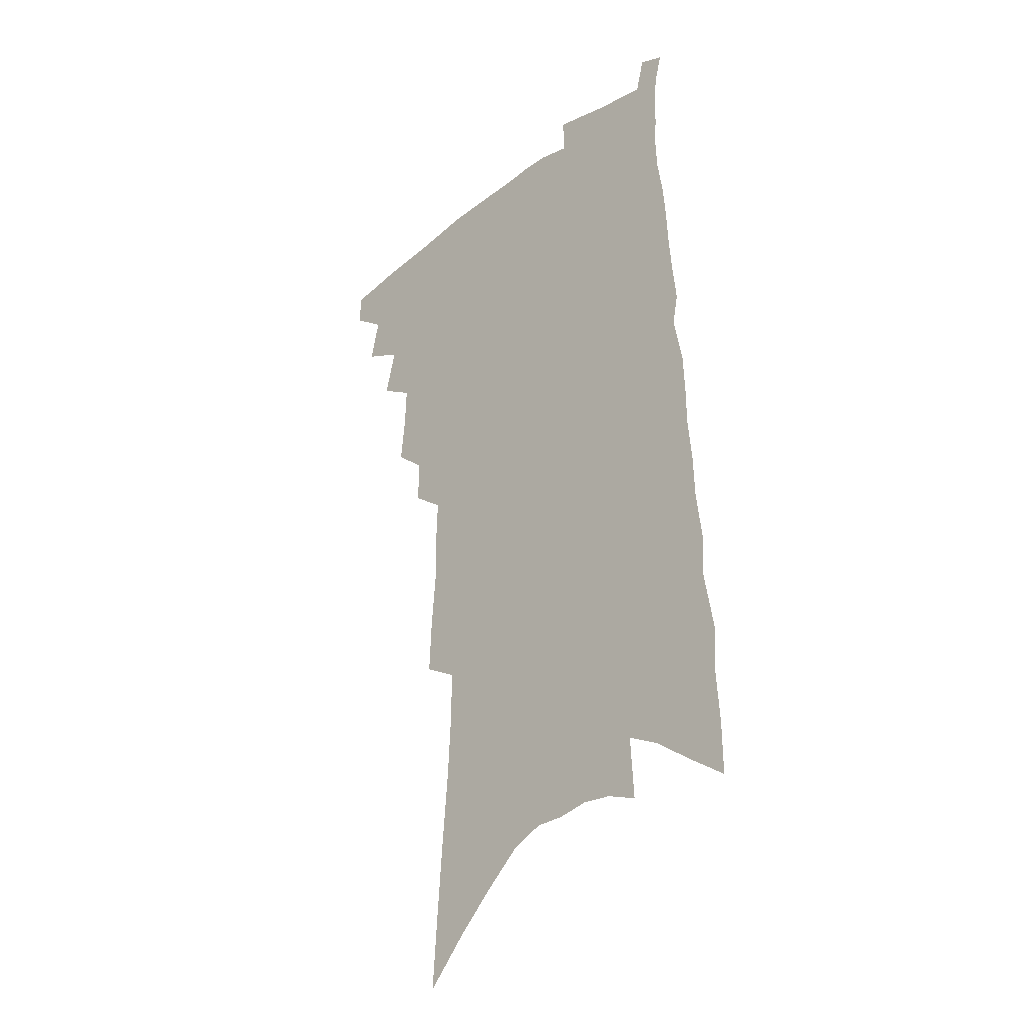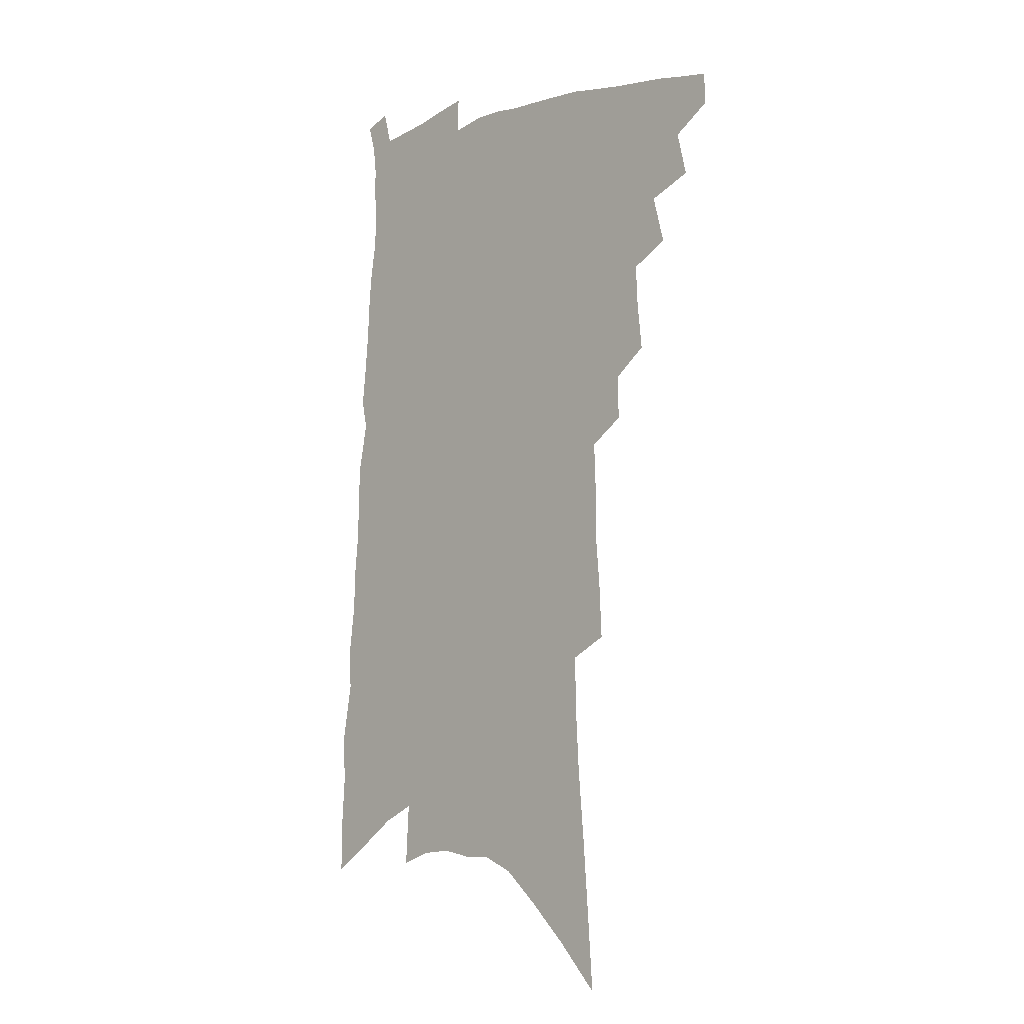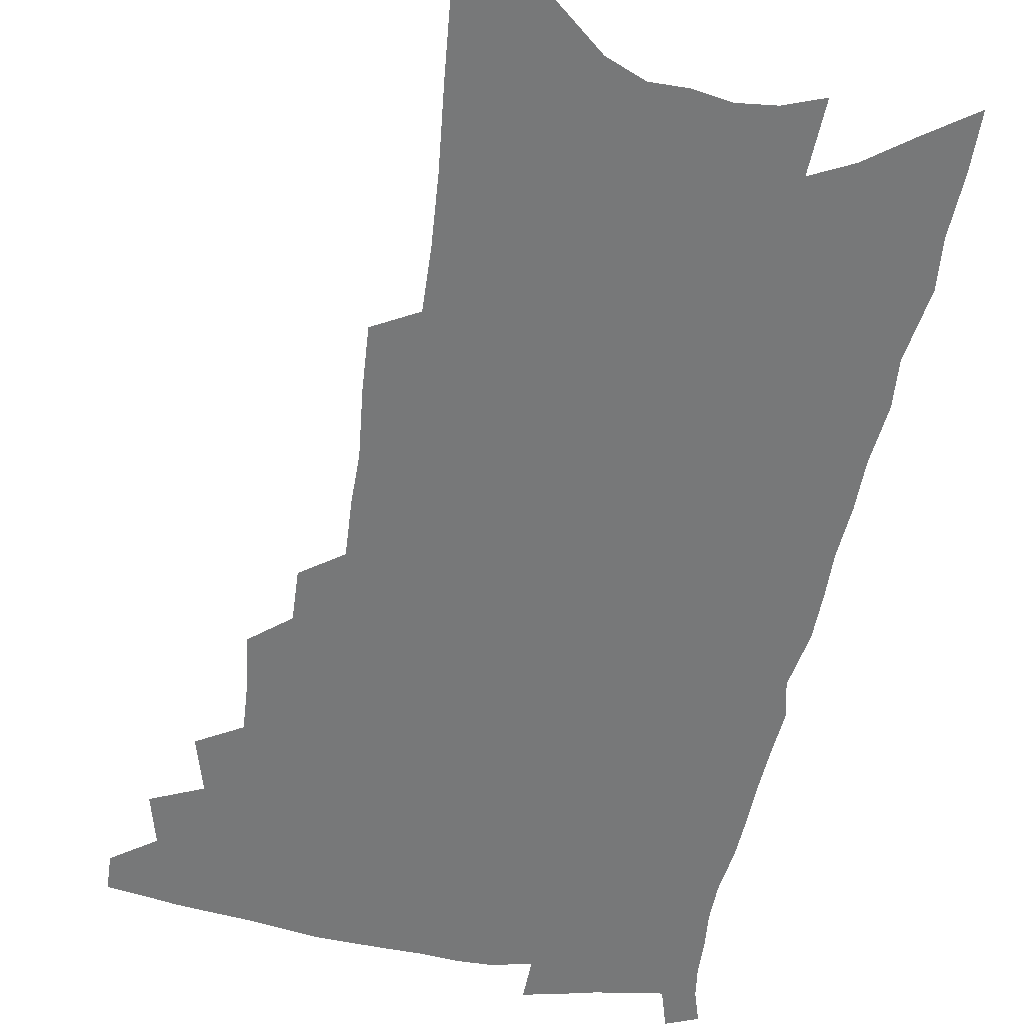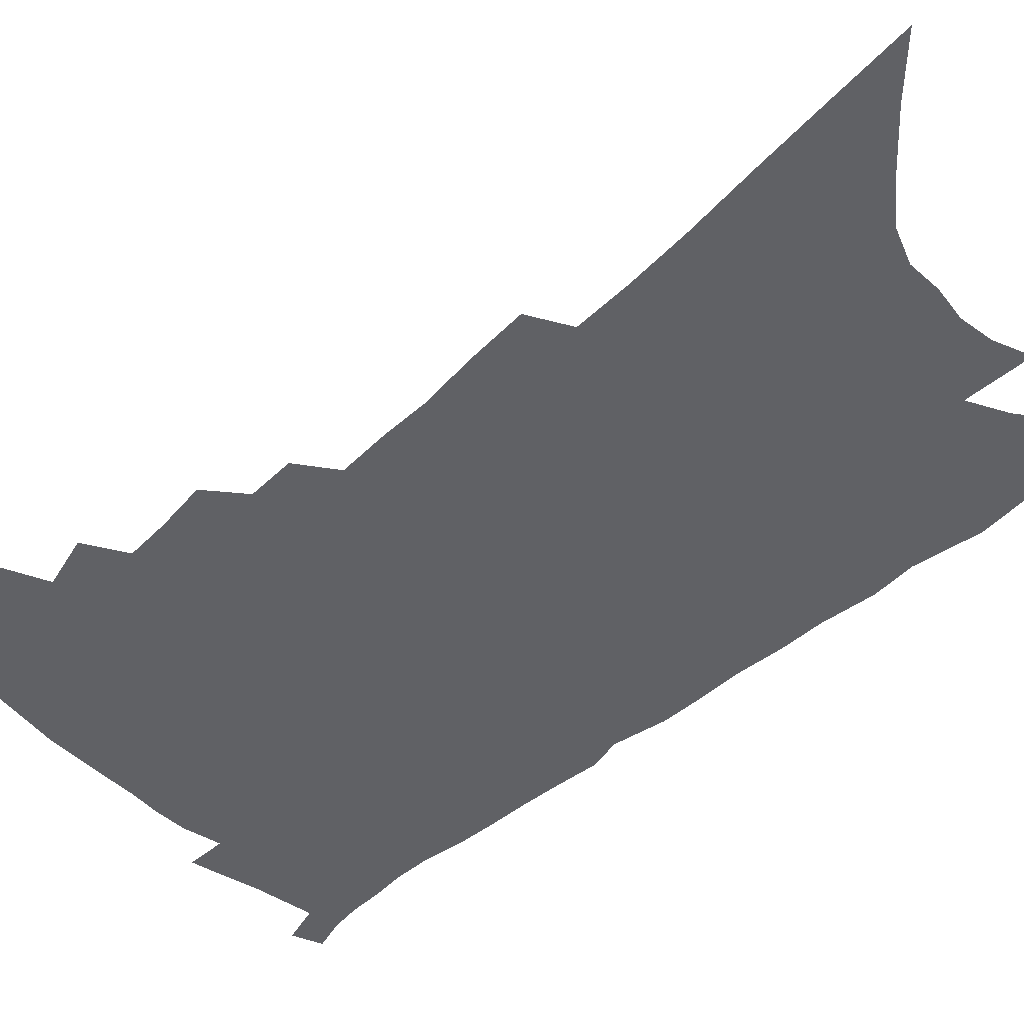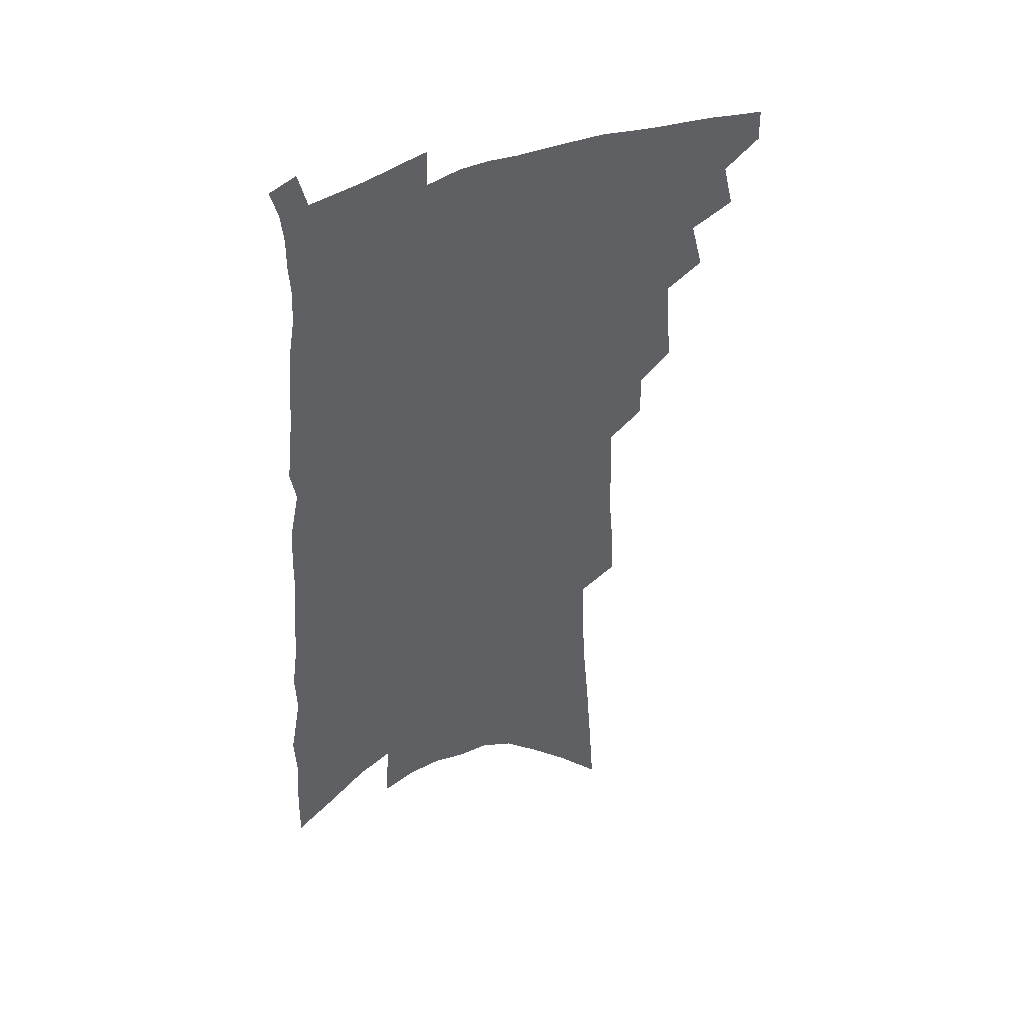
<metadata>
{"format":"obj","ext":"obj","renderer":"f3d","projection":"perspective","resolution":1024,"background":"white","views":[{"elev":-29.5,"azim":46.2,"up":"+Y"},{"elev":-8.5,"azim":-135.0,"up":"+Y"},{"elev":-57.4,"azim":-9.0,"up":"+Z"},{"elev":-47.8,"azim":-44.2,"up":"+Z"},{"elev":43.4,"azim":152.4,"up":"+Y"}]}
</metadata>
<code>
v 493 464.4 0
v 493.2 476.9 0
v 503.7 437.1 0
v 507.9 454.4 0
v 507.4 466.7 0
v 505.3 478.9 0
v 516.3 411 0
v 521.3 429.9 0
v 520.6 443.1 0
v 521.3 456.8 0
v 519.3 468.7 0
v 517.1 481.1 0
v 528.7 367.9 0
v 530.8 386.7 0
v 531.5 402.7 0
v 535.3 420.9 0
v 534.1 432.9 0
v 534.1 446.2 0
v 533.1 458.3 0
v 531.5 470.2 0
v 529.4 482.6 0
v 541.8 340 0
v 542.2 357.4 0
v 544.4 376.8 0
v 546 394.6 0
v 547.4 410.7 0
v 547.1 422.7 0
v 547.1 435.8 0
v 546.4 447.9 0
v 545.2 459.8 0
v 543.4 471.9 0
v 541.6 484.1 0
v 552.3 249.2 0
v 553.3 270.9 0
v 555.3 293.8 0
v 555.1 311.5 0
v 555.8 330.5 0
v 557.1 349.7 0
v 557.4 366.3 0
v 557.3 381.1 0
v 557.4 394.9 0
v 558.8 410.9 0
v 559.8 425.4 0
v 559.7 437.8 0
v 558.6 449.5 0
v 557.1 461.4 0
v 555.4 473.5 0
v 553.6 486 0
v 558.6 105.5 0
v 560.8 136.4 0
v 563.1 166.1 0
v 565.7 195.4 0
v 567 220.2 0
v 567.3 241.4 0
v 569 265.2 0
v 569.2 284.8 0
v 569.2 303 0
v 569.5 321.3 0
v 569.5 338.3 0
v 570.3 355.9 0
v 570.3 371 0
v 571.3 387.1 0
v 571.6 401.3 0
v 571.9 414.9 0
v 571.9 427.5 0
v 571.4 439.1 0
v 571.1 450.8 0
v 569.6 462.4 0
v 567.6 474.9 0
v 565.5 488 0
v 576 124.3 0
v 578 155 0
v 580.5 186 0
v 581 209.5 0
v 582.1 233.5 0
v 581.5 252 0
v 582.5 274.4 0
v 583 294.6 0
v 582.9 312 0
v 582.8 328.8 0
v 582.5 344.4 0
v 582.5 360 0
v 582.8 375.5 0
v 583 389.6 0
v 583.5 404.2 0
v 583.6 417 0
v 583.3 428.7 0
v 583.2 440.4 0
v 582.8 451.8 0
v 581.5 463.3 0
v 579.8 475.7 0
v 577.9 488.7 0
v 591.8 139.5 0
v 592.8 167.2 0
v 594.7 197.3 0
v 595.2 220.8 0
v 595.1 241.3 0
v 594.9 261.1 0
v 594.7 279.4 0
v 594.7 298.3 0
v 594.8 317 0
v 594.4 331.8 0
v 594.5 348.5 0
v 594.2 362.8 0
v 594.4 378 0
v 594.4 391.5 0
v 594.7 405.4 0
v 594.8 418.2 0
v 594.8 430.4 0
v 594.4 441.3 0
v 593.9 452.6 0
v 593.3 464 0
v 592.1 476 0
v 590.2 489.4 0
v 606.6 152.5 0
v 607.5 180.9 0
v 607.7 205.2 0
v 607.3 225.2 0
v 606.9 244.5 0
v 606.5 262.9 0
v 606.8 285.2 0
v 606.4 302 0
v 606 318.1 0
v 606 336 0
v 605.6 349.6 0
v 605.3 363.7 0
v 605.4 378.8 0
v 605.6 393.3 0
v 605.7 406.6 0
v 605.9 419.3 0
v 605.7 430.3 0
v 605.6 441.8 0
v 605.5 453.3 0
v 604.9 464.5 0
v 604.2 476.1 0
v 602.4 489.8 0
v 619.8 158.3 0
v 620 185.3 0
v 619.7 208.3 0
v 619.4 230.3 0
v 618.6 247 0
v 618.5 268.7 0
v 618.1 286.3 0
v 617.7 303.7 0
v 617.3 321 0
v 617 336.4 0
v 616.8 351.7 0
v 616.6 366.3 0
v 616.6 381.3 0
v 616.5 394 0
v 616.5 405.8 0
v 616.8 420.2 0
v 616.9 431.1 0
v 617.1 442.7 0
v 616.8 453.8 0
v 616.2 465.2 0
v 615.9 476.7 0
v 614.2 491.1 0
v 632.6 158.4 0
v 632.2 187 0
v 631.7 211.4 0
v 631.1 232 0
v 630.5 250.6 0
v 630.1 267.2 0
v 629.5 285.4 0
v 629 302.9 0
v 628.5 320.8 0
v 628.1 337.9 0
v 627.8 352 0
v 627.6 367 0
v 627.5 380.9 0
v 627.3 394.6 0
v 627.4 407.3 0
v 627.5 419.8 0
v 627.8 430.7 0
v 628.1 443.4 0
v 628.1 454.1 0
v 628.2 465.2 0
v 627.7 477.2 0
v 626.3 491.1 0
v 645.4 160.9 0
v 644.4 188 0
v 644 207.7 0
v 642.8 231.1 0
v 642.3 249.7 0
v 641.6 267 0
v 640.8 285.8 0
v 640.2 303.2 0
v 639.8 319.2 0
v 639.1 336.9 0
v 638.9 351 0
v 638.4 366.6 0
v 638.4 379.9 0
v 638.1 394.2 0
v 638.1 406.8 0
v 638 419.6 0
v 638.7 430.2 0
v 638.8 442.7 0
v 639.2 453.9 0
v 639.5 465.1 0
v 640 476.4 0
v 640.2 488.5 0
v 639.6 502.8 0
v 658.3 159.7 0
v 657 185.6 0
v 656 207.4 0
v 656.3 223.8 0
v 654.2 248.3 0
v 653.1 267.4 0
v 652.1 285.5 0
v 651.3 303.4 0
v 651.1 317.7 0
v 650.2 335.3 0
v 650.2 349.5 0
v 650.3 363 0
v 649.5 378.5 0
v 649.1 392.7 0
v 649.1 405.4 0
v 649 417.9 0
v 649.5 429.7 0
v 649.6 442.7 0
v 650.2 453.5 0
v 650.8 464.5 0
v 651.5 475.7 0
v 652 487.3 0
v 651.9 500.5 0
v 671.8 155.1 0
v 670.3 180.3 0
v 669.1 202.4 0
v 668.2 222.7 0
v 666.6 244.8 0
v 665 265.2 0
v 663.5 284.6 0
v 662.8 301.3 0
v 662.4 316.7 0
v 661.5 333.1 0
v 662.2 346.2 0
v 661.5 361.4 0
v 661.1 375.8 0
v 660.3 390.7 0
v 660.1 403.8 0
v 659.5 417.7 0
v 660.6 428.5 0
v 660.6 441.2 0
v 661.2 452.6 0
v 661.9 463.7 0
v 662.8 474.9 0
v 663.7 485.8 0
v 664.3 497.8 0
v 684.3 173.7 0
v 682.6 196.6 0
v 680.6 219.7 0
v 680.2 237.9 0
v 679.1 257.2 0
v 677.7 276.2 0
v 676.1 294.9 0
v 674.8 312.1 0
v 674.9 326.9 0
v 675.1 341.1 0
v 673.7 357.5 0
v 673 372.6 0
v 672.8 386.4 0
v 672.4 400.2 0
v 672.7 413 0
v 672 426.5 0
v 672.4 438.7 0
v 672.1 451.7 0
v 672.9 463 0
v 673.6 474 0
v 674.8 485 0
v 675.8 496.3 0
v 700.3 162.4 0
v 697.9 186.8 0
v 697.3 206.9 0
v 694.7 229.8 0
v 693.8 248.5 0
v 692.3 267.7 0
v 691.4 285.3 0
v 689.3 303.9 0
v 689.2 319.4 0
v 688.8 334.9 0
v 687 351.9 0
v 685.8 367.5 0
v 686.2 381 0
v 686.4 394.4 0
v 685.5 408.8 0
v 683.6 424 0
v 684.3 436.1 0
v 684.4 448.7 0
v 684.2 461.3 0
v 684.8 472.7 0
v 685.9 483.8 0
v 687.2 494.7 0
v 690.9 508.4 0
v 716.4 151.8 0
v 716.2 171.8 0
v 714.8 193.3 0
v 715.8 210.8 0
v 711.4 235.6 0
v 712.1 251.9 0
v 709.5 272.2 0
v 708.9 289.2 0
v 707.1 307.2 0
v 707 322.7 0
v 706.3 338.7 0
v 702.4 358.1 0
v 704.8 370.2 0
v 703 385.9 0
v 701.7 400.9 0
v 700.9 415.2 0
v 699.7 429.5 0
v 697.2 445.3 0
v 696.6 458.5 0
v 697.4 470 0
v 697.4 482.3 0
v 698.6 493.3 0
v 701.8 504.4 0
f 4 5 1
f 1 5 2
f 5 6 2
f 8 9 3
f 3 9 4
f 9 10 4
f 4 10 5
f 10 11 5
f 5 11 6
f 11 12 6
f 15 16 7
f 7 16 8
f 16 17 8
f 8 17 9
f 17 18 9
f 9 18 10
f 18 19 10
f 10 19 11
f 19 20 11
f 11 20 12
f 20 21 12
f 23 24 13
f 13 24 14
f 24 25 14
f 14 25 15
f 25 26 15
f 15 26 16
f 26 27 16
f 16 27 17
f 27 28 17
f 17 28 18
f 28 29 18
f 18 29 19
f 29 30 19
f 19 30 20
f 30 31 20
f 20 31 21
f 31 32 21
f 37 38 22
f 22 38 23
f 38 39 23
f 23 39 24
f 39 40 24
f 24 40 25
f 40 41 25
f 25 41 26
f 41 42 26
f 26 42 27
f 42 43 27
f 27 43 28
f 43 44 28
f 28 44 29
f 44 45 29
f 29 45 30
f 45 46 30
f 30 46 31
f 46 47 31
f 31 47 32
f 47 48 32
f 54 55 33
f 33 55 34
f 55 56 34
f 34 56 35
f 56 57 35
f 35 57 36
f 57 58 36
f 36 58 37
f 58 59 37
f 37 59 38
f 59 60 38
f 38 60 39
f 60 61 39
f 39 61 40
f 61 62 40
f 40 62 41
f 62 63 41
f 41 63 42
f 63 64 42
f 42 64 43
f 64 65 43
f 43 65 44
f 65 66 44
f 44 66 45
f 66 67 45
f 45 67 46
f 67 68 46
f 46 68 47
f 68 69 47
f 47 69 48
f 69 70 48
f 49 71 50
f 71 72 50
f 50 72 51
f 72 73 51
f 51 73 52
f 73 74 52
f 52 74 53
f 74 75 53
f 53 75 54
f 75 76 54
f 54 76 55
f 76 77 55
f 55 77 56
f 77 78 56
f 56 78 57
f 78 79 57
f 57 79 58
f 79 80 58
f 58 80 59
f 80 81 59
f 59 81 60
f 81 82 60
f 60 82 61
f 82 83 61
f 61 83 62
f 83 84 62
f 62 84 63
f 84 85 63
f 63 85 64
f 85 86 64
f 64 86 65
f 86 87 65
f 65 87 66
f 87 88 66
f 66 88 67
f 88 89 67
f 67 89 68
f 89 90 68
f 68 90 69
f 90 91 69
f 69 91 70
f 91 92 70
f 71 93 72
f 93 94 72
f 72 94 73
f 94 95 73
f 73 95 74
f 95 96 74
f 74 96 75
f 96 97 75
f 75 97 76
f 97 98 76
f 76 98 77
f 98 99 77
f 77 99 78
f 99 100 78
f 78 100 79
f 100 101 79
f 79 101 80
f 101 102 80
f 80 102 81
f 102 103 81
f 81 103 82
f 103 104 82
f 82 104 83
f 104 105 83
f 83 105 84
f 105 106 84
f 84 106 85
f 106 107 85
f 85 107 86
f 107 108 86
f 86 108 87
f 108 109 87
f 87 109 88
f 109 110 88
f 88 110 89
f 110 111 89
f 89 111 90
f 111 112 90
f 90 112 91
f 112 113 91
f 91 113 92
f 113 114 92
f 93 115 94
f 115 116 94
f 94 116 95
f 116 117 95
f 95 117 96
f 117 118 96
f 96 118 97
f 118 119 97
f 97 119 98
f 119 120 98
f 98 120 99
f 120 121 99
f 99 121 100
f 121 122 100
f 100 122 101
f 122 123 101
f 101 123 102
f 123 124 102
f 102 124 103
f 124 125 103
f 103 125 104
f 125 126 104
f 104 126 105
f 126 127 105
f 105 127 106
f 127 128 106
f 106 128 107
f 128 129 107
f 107 129 108
f 129 130 108
f 108 130 109
f 130 131 109
f 109 131 110
f 131 132 110
f 110 132 111
f 132 133 111
f 111 133 112
f 133 134 112
f 112 134 113
f 134 135 113
f 113 135 114
f 135 136 114
f 115 137 116
f 137 138 116
f 116 138 117
f 138 139 117
f 117 139 118
f 139 140 118
f 118 140 119
f 140 141 119
f 119 141 120
f 141 142 120
f 120 142 121
f 142 143 121
f 121 143 122
f 143 144 122
f 122 144 123
f 144 145 123
f 123 145 124
f 145 146 124
f 124 146 125
f 146 147 125
f 125 147 126
f 147 148 126
f 126 148 127
f 148 149 127
f 127 149 128
f 149 150 128
f 128 150 129
f 150 151 129
f 129 151 130
f 151 152 130
f 130 152 131
f 152 153 131
f 131 153 132
f 153 154 132
f 132 154 133
f 154 155 133
f 133 155 134
f 155 156 134
f 134 156 135
f 156 157 135
f 135 157 136
f 157 158 136
f 137 159 138
f 159 160 138
f 138 160 139
f 160 161 139
f 139 161 140
f 161 162 140
f 140 162 141
f 162 163 141
f 141 163 142
f 163 164 142
f 142 164 143
f 164 165 143
f 143 165 144
f 165 166 144
f 144 166 145
f 166 167 145
f 145 167 146
f 167 168 146
f 146 168 147
f 168 169 147
f 147 169 148
f 169 170 148
f 148 170 149
f 170 171 149
f 149 171 150
f 171 172 150
f 150 172 151
f 172 173 151
f 151 173 152
f 173 174 152
f 152 174 153
f 174 175 153
f 153 175 154
f 175 176 154
f 154 176 155
f 176 177 155
f 155 177 156
f 177 178 156
f 156 178 157
f 178 179 157
f 157 179 158
f 179 180 158
f 159 181 160
f 181 182 160
f 160 182 161
f 182 183 161
f 161 183 162
f 183 184 162
f 162 184 163
f 184 185 163
f 163 185 164
f 185 186 164
f 164 186 165
f 186 187 165
f 165 187 166
f 187 188 166
f 166 188 167
f 188 189 167
f 167 189 168
f 189 190 168
f 168 190 169
f 190 191 169
f 169 191 170
f 191 192 170
f 170 192 171
f 192 193 171
f 171 193 172
f 193 194 172
f 172 194 173
f 194 195 173
f 173 195 174
f 195 196 174
f 174 196 175
f 196 197 175
f 175 197 176
f 197 198 176
f 176 198 177
f 198 199 177
f 177 199 178
f 199 200 178
f 178 200 179
f 200 201 179
f 179 201 180
f 201 202 180
f 181 204 182
f 204 205 182
f 182 205 183
f 205 206 183
f 183 206 184
f 206 207 184
f 184 207 185
f 207 208 185
f 185 208 186
f 208 209 186
f 186 209 187
f 209 210 187
f 187 210 188
f 210 211 188
f 188 211 189
f 211 212 189
f 189 212 190
f 212 213 190
f 190 213 191
f 213 214 191
f 191 214 192
f 214 215 192
f 192 215 193
f 215 216 193
f 193 216 194
f 216 217 194
f 194 217 195
f 217 218 195
f 195 218 196
f 218 219 196
f 196 219 197
f 219 220 197
f 197 220 198
f 220 221 198
f 198 221 199
f 221 222 199
f 199 222 200
f 222 223 200
f 200 223 201
f 223 224 201
f 201 224 202
f 224 225 202
f 202 225 203
f 225 226 203
f 204 227 205
f 227 228 205
f 205 228 206
f 228 229 206
f 206 229 207
f 229 230 207
f 207 230 208
f 230 231 208
f 208 231 209
f 231 232 209
f 209 232 210
f 232 233 210
f 210 233 211
f 233 234 211
f 211 234 212
f 234 235 212
f 212 235 213
f 235 236 213
f 213 236 214
f 236 237 214
f 214 237 215
f 237 238 215
f 215 238 216
f 238 239 216
f 216 239 217
f 239 240 217
f 217 240 218
f 240 241 218
f 218 241 219
f 241 242 219
f 219 242 220
f 242 243 220
f 220 243 221
f 243 244 221
f 221 244 222
f 244 245 222
f 222 245 223
f 245 246 223
f 223 246 224
f 246 247 224
f 224 247 225
f 247 248 225
f 225 248 226
f 248 249 226
f 228 250 229
f 250 251 229
f 229 251 230
f 251 252 230
f 230 252 231
f 252 253 231
f 231 253 232
f 253 254 232
f 232 254 233
f 254 255 233
f 233 255 234
f 255 256 234
f 234 256 235
f 256 257 235
f 235 257 236
f 257 258 236
f 236 258 237
f 258 259 237
f 237 259 238
f 259 260 238
f 238 260 239
f 260 261 239
f 239 261 240
f 261 262 240
f 240 262 241
f 262 263 241
f 241 263 242
f 263 264 242
f 242 264 243
f 264 265 243
f 243 265 244
f 265 266 244
f 244 266 245
f 266 267 245
f 245 267 246
f 267 268 246
f 246 268 247
f 268 269 247
f 247 269 248
f 269 270 248
f 248 270 249
f 270 271 249
f 250 272 251
f 272 273 251
f 251 273 252
f 273 274 252
f 252 274 253
f 274 275 253
f 253 275 254
f 275 276 254
f 254 276 255
f 276 277 255
f 255 277 256
f 277 278 256
f 256 278 257
f 278 279 257
f 257 279 258
f 279 280 258
f 258 280 259
f 280 281 259
f 259 281 260
f 281 282 260
f 260 282 261
f 282 283 261
f 261 283 262
f 283 284 262
f 262 284 263
f 284 285 263
f 263 285 264
f 285 286 264
f 264 286 265
f 286 287 265
f 265 287 266
f 287 288 266
f 266 288 267
f 288 289 267
f 267 289 268
f 289 290 268
f 268 290 269
f 290 291 269
f 269 291 270
f 291 292 270
f 270 292 271
f 292 293 271
f 272 295 273
f 295 296 273
f 273 296 274
f 296 297 274
f 274 297 275
f 297 298 275
f 275 298 276
f 298 299 276
f 276 299 277
f 299 300 277
f 277 300 278
f 300 301 278
f 278 301 279
f 301 302 279
f 279 302 280
f 302 303 280
f 280 303 281
f 303 304 281
f 281 304 282
f 304 305 282
f 282 305 283
f 305 306 283
f 283 306 284
f 306 307 284
f 284 307 285
f 307 308 285
f 285 308 286
f 308 309 286
f 286 309 287
f 309 310 287
f 287 310 288
f 310 311 288
f 288 311 289
f 311 312 289
f 289 312 290
f 312 313 290
f 290 313 291
f 313 314 291
f 291 314 292
f 314 315 292
f 292 315 293
f 315 316 293
f 293 316 294
f 316 317 294

</code>
